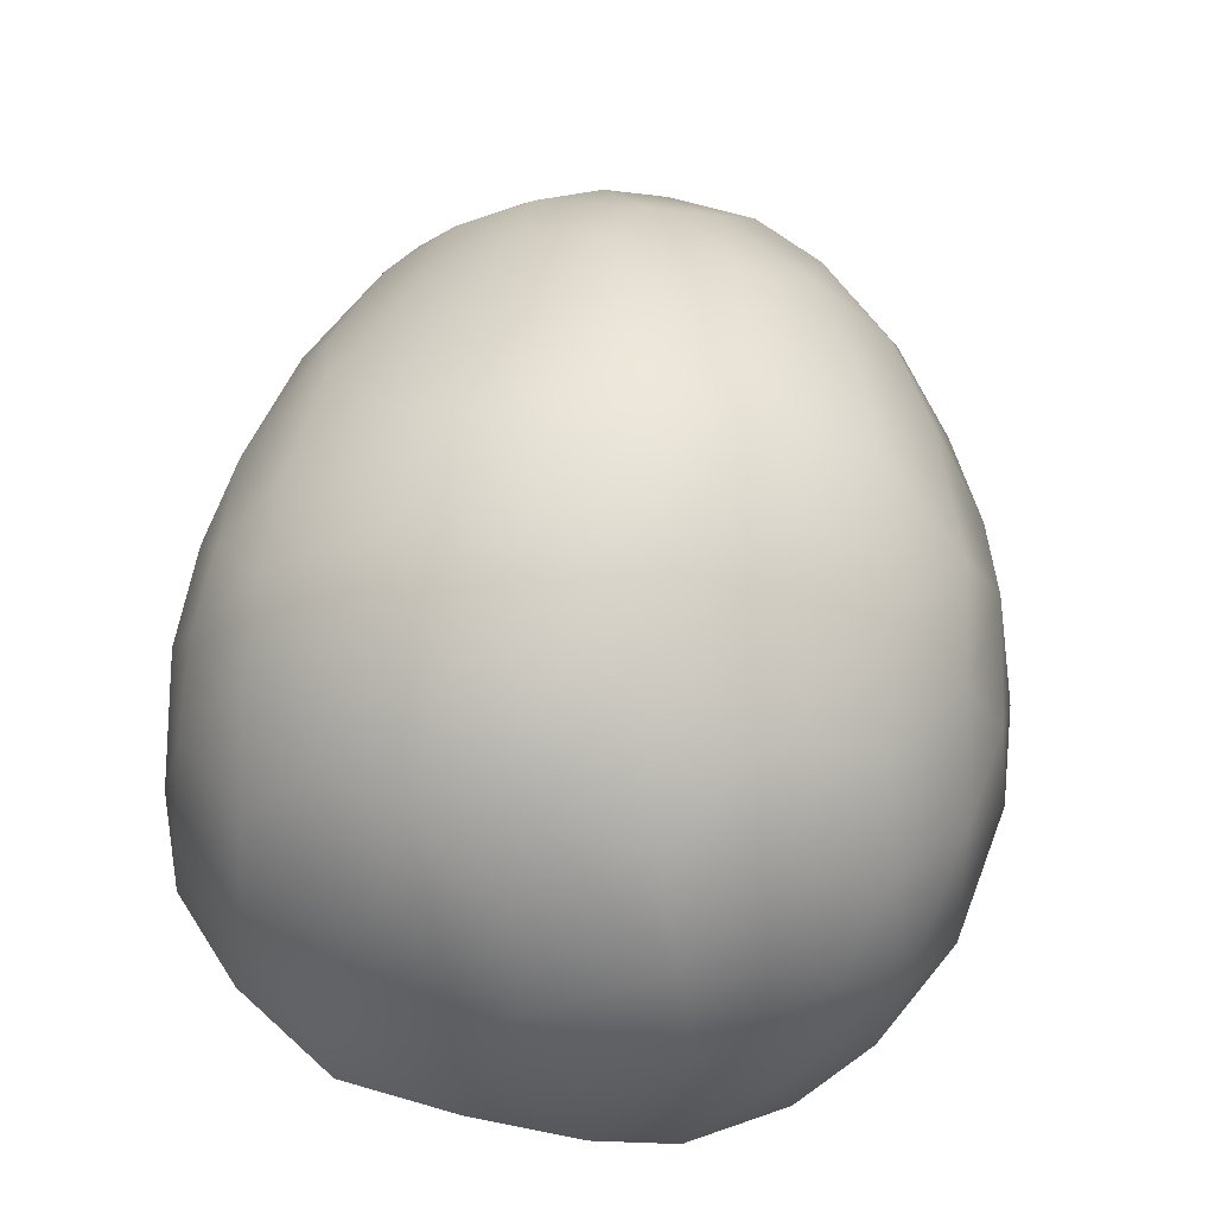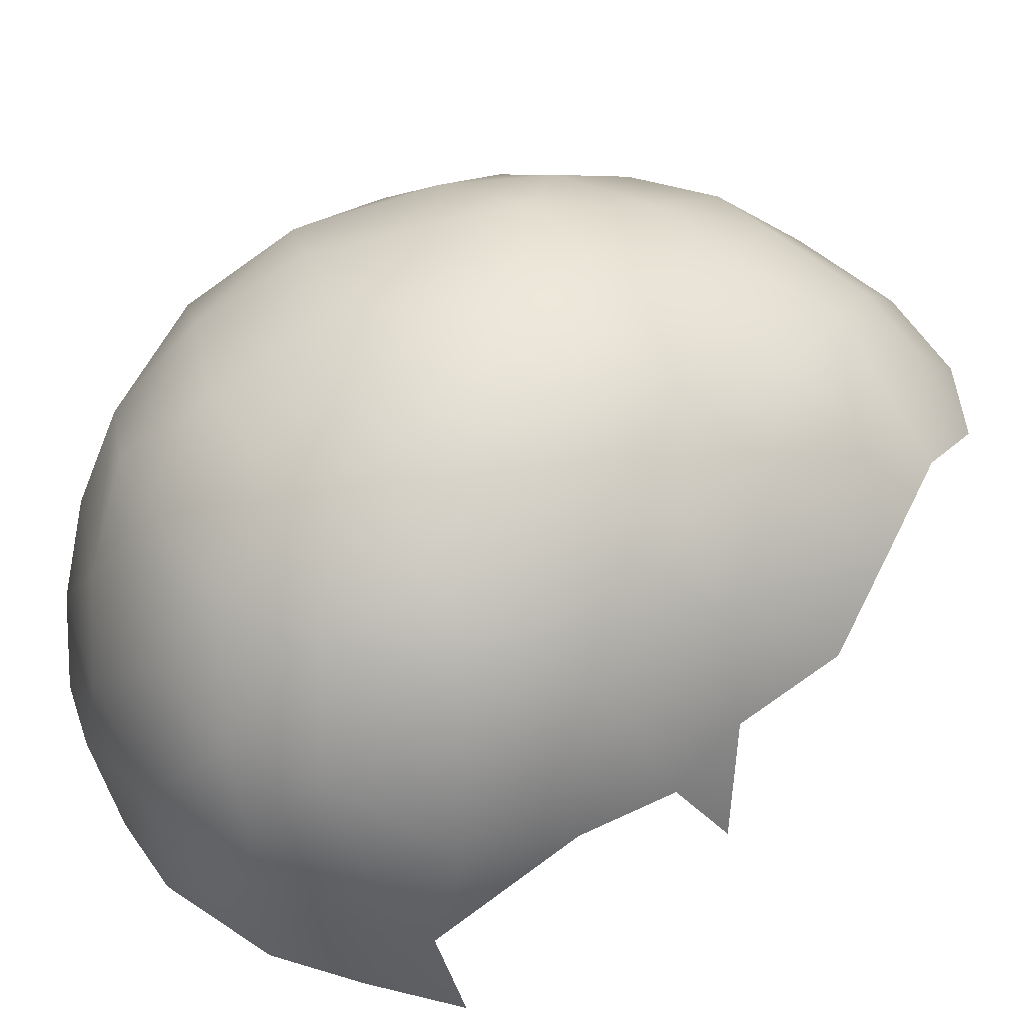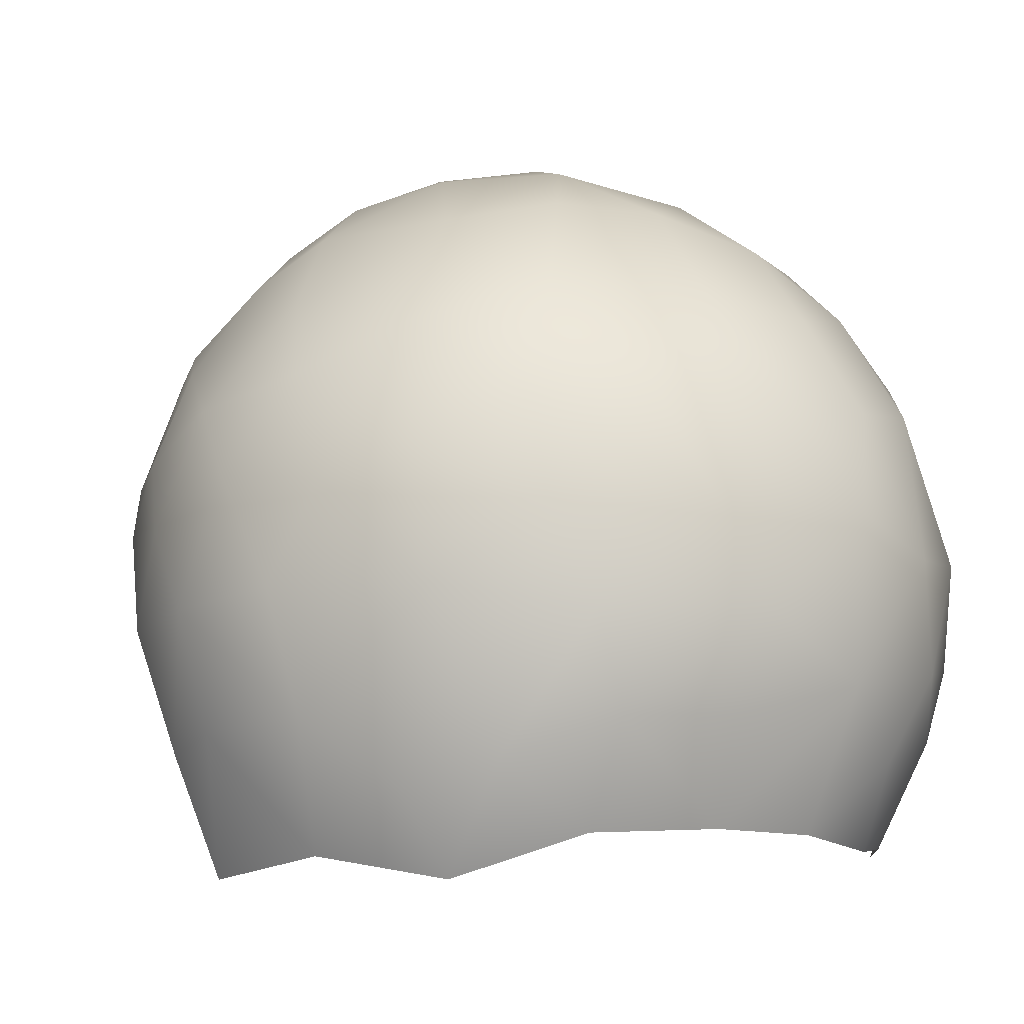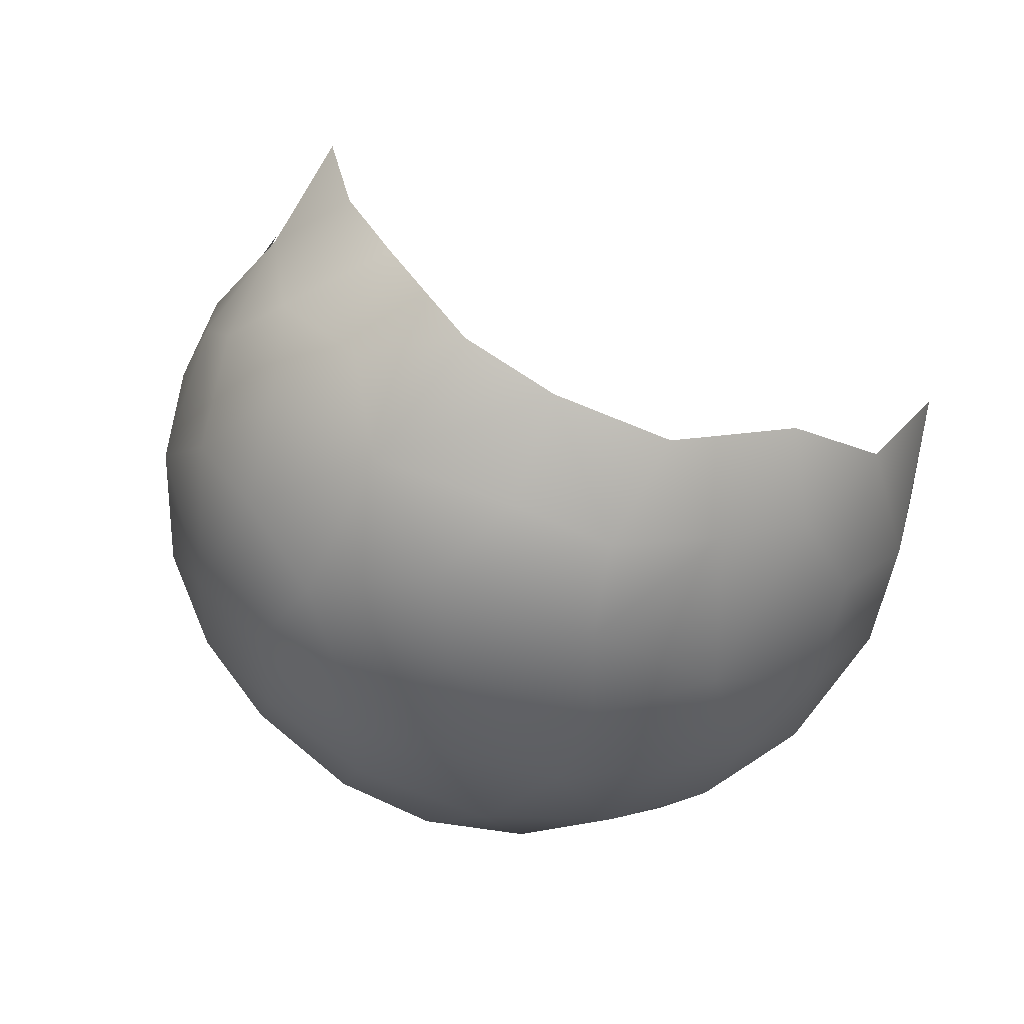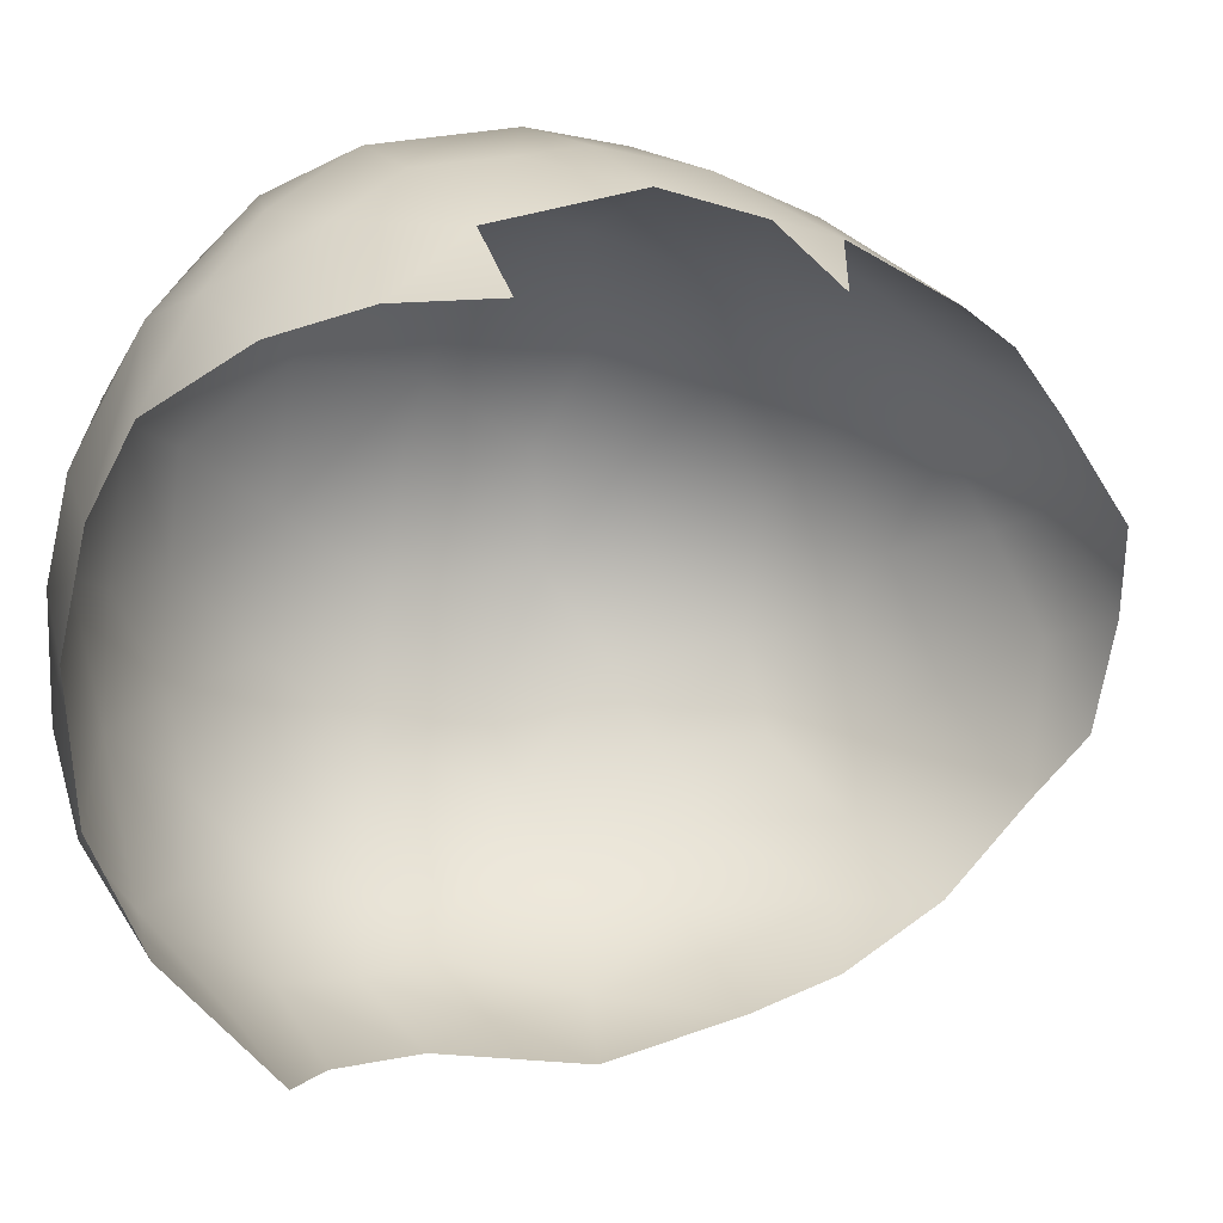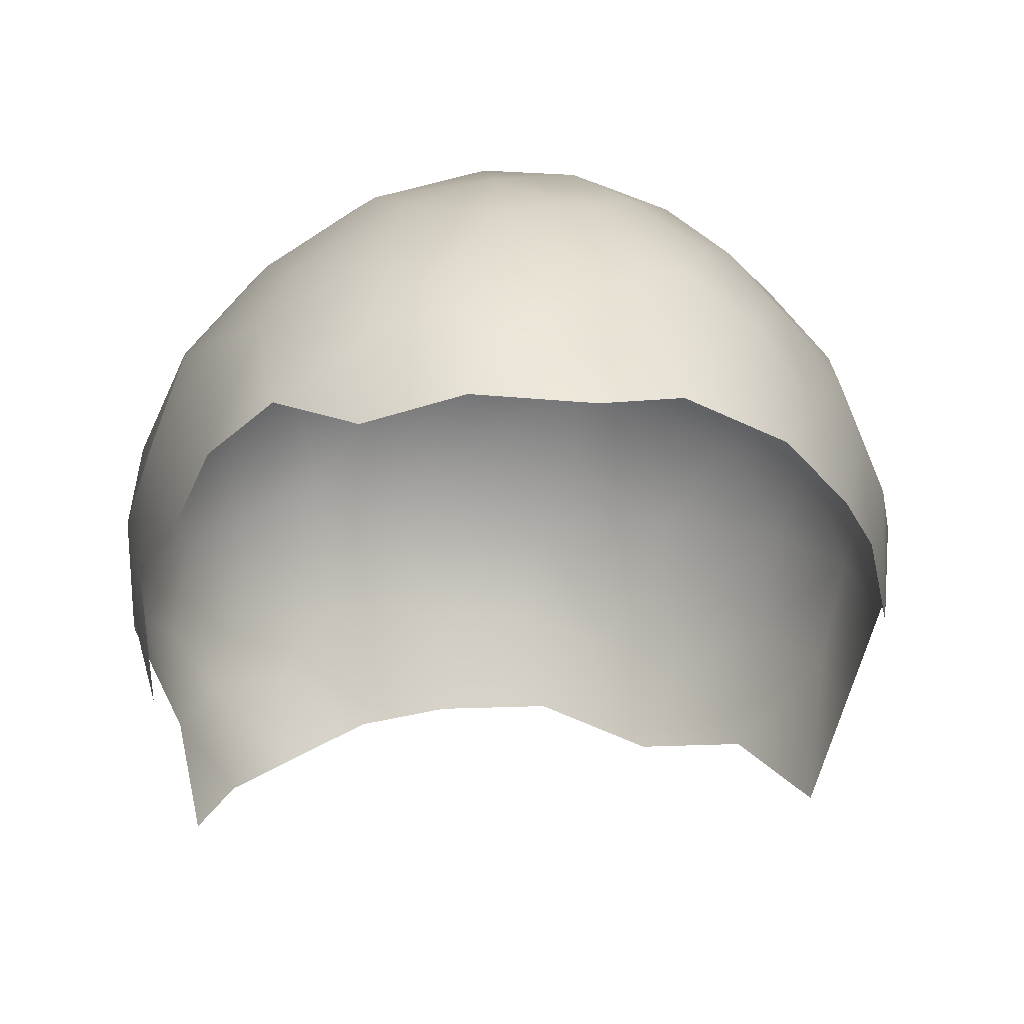
<metadata>
{"format":"obj","ext":"obj","renderer":"f3d","projection":"perspective","resolution":1024,"background":"white","views":[{"elev":-43.1,"azim":163.5,"up":"+Z"},{"elev":28.8,"azim":-108.3,"up":"+Y"},{"elev":3.6,"azim":162.7,"up":"+Y"},{"elev":-71.6,"azim":-21.3,"up":"+Z"},{"elev":-70.7,"azim":-104.2,"up":"+Y"},{"elev":2.8,"azim":-3.3,"up":"+Y"}]}
</metadata>
<code>
g
v 0.01055 0.05693 -0.07467
v -0.0126 0.05638 -0.07527
v -0.006561 0.1698 0.03575
v 0.006821 0.07774 -0.08099
v 0.01083 0.09593 -0.07949
v 0.008103 0.1638 0.05407
v 0.009928 0.1508 -0.05091
v 0.002154 0.1652 -0.03096
v -0.005978 0.172 -0.00764
v 0.009785 0.1719 0.02051
v -0.006491 0.1616 0.05942
v -0.003547 0.1416 0.08772
v 0.007717 0.1283 0.09793
v -0.01144 0.1127 -0.07727
v -0.007004 0.1736 0.00934
v -0.003297 0.132 -0.06902
v -0.06539 0.137 0.01908
v -0.0719 0.1183 0.02562
v -0.04906 0.04666 -0.05555
v -0.04905 0.1542 0.02304
v -0.04963 0.1412 0.05855
v -0.01386 0.1299 0.0967
v -0.03184 0.1248 0.092
v -0.0666 0.1028 0.04987
v -0.07595 0.08626 0.01476
v -0.04661 0.1284 0.07645
v -0.05858 0.1191 0.06313
v -0.0737 0.0968 0.02767
v -0.07112 0.07092 0.02742
v -0.07736 0.08185 -0.004307
v -0.06591 0.03848 -0.02206
v -0.06999 0.05908 -0.02921
v -0.06 0.07928 -0.06042
v -0.04301 0.1527 0.04564
v -0.07776 0.1038 0.005624
v -0.0608 0.1256 -0.04591
v -0.07853 0.09571 -0.01448
v -0.05308 0.1528 -0.009383
v -0.06664 0.1374 0.0002872
v -0.0591 0.1391 0.03822
v -0.0757 0.1181 -0.00753
v -0.05479 0.1437 -0.0303
v -0.01289 0.07696 -0.08137
v -0.01801 0.1488 -0.0543
v -0.01735 0.1634 -0.03093
v -0.02043 0.09503 -0.0801
v -0.03295 0.1663 -0.001881
v -0.03015 0.1532 0.06352
v -0.05919 0.04374 -0.03999
v -0.07605 0.1101 -0.02523
v -0.06409 0.06513 -0.05011
v -0.07201 0.07711 -0.0411
v -0.06752 0.1302 -0.02544
v -0.02865 0.1673 0.02137
v -0.02355 0.1642 0.04387
v -0.01781 0.151 0.07491
v -0.03112 0.05349 -0.07089
v -0.03868 0.07991 -0.07481
v -0.03913 0.1434 -0.04939
v -0.03869 0.1566 -0.02715
v -0.057 0.1005 -0.06314
v -0.04873 0.0648 -0.06647
v -0.02815 0.1408 0.08271
v -0.07671 0.08193 -0.02579
v -0.06938 0.09787 -0.04896
v -0.04129 0.1097 -0.07156
v -0.04595 0.1268 -0.06063
v -0.02445 0.1316 -0.06737
v 0.0597 0.1366 0.02046
v 0.06212 0.1199 0.0426
v 0.05271 0.05097 -0.05128
v 0.03892 0.1567 0.02683
v 0.03889 0.1419 0.06367
v 0.04703 0.1455 0.03911
v 0.01236 0.15 0.07422
v 0.04191 0.1215 0.08025
v 0.0553 0.1102 0.06432
v 0.07053 0.08559 0.02416
v 0.07025 0.1105 0.0228
v 0.0228 0.1292 0.09123
v 0.07449 0.1024 0.0067
v 0.06299 0.1017 0.04885
v 0.06471 0.04268 -0.026
v 0.07147 0.06461 -0.02026
v 0.05687 0.07619 -0.05647
v 0.0592 0.1317 0.03572
v 0.03191 0.1564 0.04667
v 0.07559 0.0858 -0.004196
v 0.0529 0.1341 -0.03889
v 0.07282 0.1168 -0.006093
v 0.04923 0.1469 -0.02401
v 0.06449 0.1335 -0.001686
v 0.06095 0.09793 -0.05062
v 0.05077 0.1498 0.003013
v 0.01834 0.166 0.03911
v 0.02661 0.0706 -0.07506
v 0.02249 0.162 -0.02817
v 0.01541 0.1704 -0.0007217
v 0.02606 0.1517 0.06411
v 0.04946 0.1281 0.06243
v 0.06897 0.07114 -0.03741
v 0.06616 0.1271 -0.02127
v 0.07278 0.09241 -0.03178
v 0.0329 0.04852 -0.06565
v 0.02839 0.1656 0.01555
v 0.03788 0.09955 -0.06913
v 0.03494 0.1434 -0.04727
v 0.03991 0.1588 -0.005199
v 0.04186 0.06488 -0.06709
v 0.01779 0.1126 -0.07406
v 0.07441 0.1055 -0.01747
v 0.06575 0.1165 -0.03585
v 0.05236 0.1165 -0.05357
v 0.0383 0.1225 -0.06143
v 0.01794 0.1308 -0.06612
g
f 49 31 32
f 2 58 43
f 57 62 58
f 62 33 58
f 62 51 33
f 49 32 51
f 51 52 33
f 52 51 32
f 46 4 43
f 68 44 16
f 68 59 44
f 36 50 53
f 64 50 65
f 7 44 45
f 60 45 44
f 42 60 59
f 42 38 60
f 39 38 42
f 39 35 18
f 60 47 45
f 60 38 47
f 18 28 24
f 29 28 25
f 9 47 15
f 54 47 20
f 20 39 17
f 17 18 40
f 3 55 11
f 54 34 55
f 20 40 34
f 55 48 11
f 55 34 48
f 27 21 40
f 11 56 12
f 56 63 12
f 48 26 63
f 63 26 23
f 63 23 22
f 12 22 13
f 33 65 61
f 14 5 46
f 15 54 3
f 32 64 52
f 64 65 52
f 66 67 68
f 14 68 16
f 47 38 20
f 35 41 37
f 30 35 37
f 104 109 71
f 85 71 109
f 101 71 85
f 84 83 101
f 1 96 104
f 85 109 106
f 4 5 96
f 106 96 5
f 93 85 106
f 85 103 101
f 103 84 101
f 115 107 114
f 89 114 107
f 89 112 113
f 102 111 112
f 97 107 7
f 91 89 107
f 91 102 89
f 92 90 102
f 92 79 90
f 79 78 81
f 9 97 8
f 98 108 97
f 108 91 97
f 94 91 108
f 94 92 91
f 10 98 15
f 69 92 94
f 86 70 79
f 95 10 3
f 10 95 105
f 70 77 82
f 3 6 95
f 74 86 69
f 100 70 86
f 99 95 6
f 73 87 99
f 100 74 73
f 73 76 100
f 99 80 73
f 80 75 12
f 84 103 88
f 111 103 112
f 113 112 93
f 113 106 114
f 110 114 106
f 14 115 110
f 111 102 90
f 88 111 81
f 105 108 98
f 115 14 16
f 114 110 115
f 106 113 93
f 93 112 103
f 111 88 103
f 9 15 98
f 72 105 95
f 111 90 81
f 110 5 14
f 106 5 110
f 12 13 80
f 80 76 73
f 80 99 75
f 74 100 86
f 87 73 74
f 99 6 75
f 75 6 11
f 87 95 99
f 77 100 76
f 74 72 87
f 95 87 72
f 77 70 100
f 72 74 69
f 70 82 79
f 79 69 86
f 69 94 72
f 108 105 94
f 94 105 72
f 105 98 10
f 78 79 82
f 79 92 69
f 97 9 98
f 88 81 78
f 107 97 91
f 81 90 79
f 102 91 92
f 7 8 97
f 112 89 102
f 114 89 113
f 107 115 7
f 16 7 115
f 2 4 1
f 103 85 93
f 96 1 4
f 96 106 109
f 83 71 101
f 109 104 96
f 35 30 25
f 36 67 61
f 36 61 65
f 36 65 50
f 60 44 59
f 59 36 42
f 53 42 36
f 53 50 41
f 37 41 50
f 39 20 38
f 68 14 66
f 67 66 61
f 37 64 30
f 35 25 28
f 64 32 30
f 3 10 15
f 46 66 14
f 66 46 58
f 66 58 61
f 65 33 52
f 22 12 63
f 63 56 48
f 26 48 21
f 56 11 48
f 12 75 11
f 48 34 21
f 21 27 26
f 21 34 40
f 3 11 6
f 34 54 20
f 55 3 54
f 27 40 18
f 24 27 18
f 40 20 17
f 18 17 39
f 54 15 47
f 9 45 47
f 45 9 8
f 18 35 28
f 35 39 41
f 41 39 53
f 42 53 39
f 45 8 7
f 50 64 37
f 36 59 67
f 59 68 67
f 16 44 7
f 4 46 5
f 2 43 4
f 61 58 33
f 46 43 58
f 51 19 49
f 51 62 19
f 58 2 57
f 62 57 19

</code>
